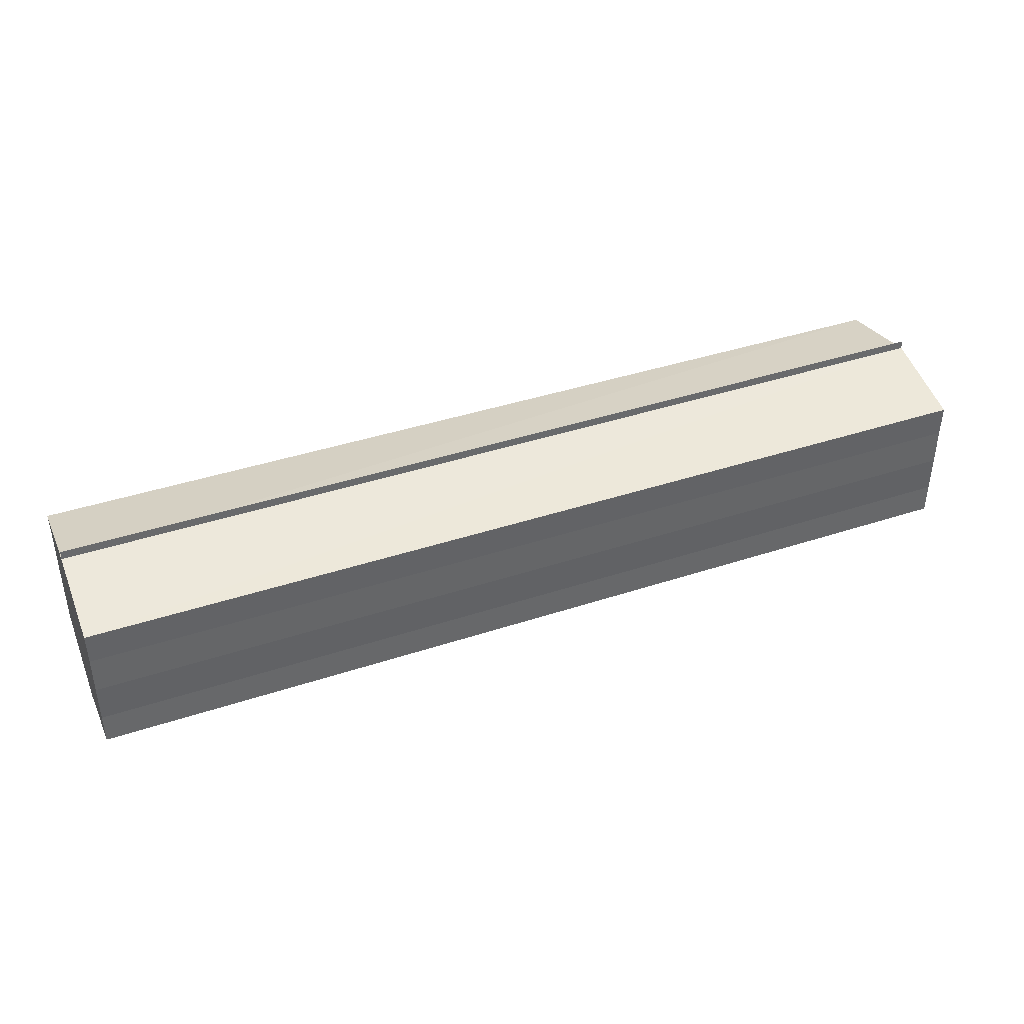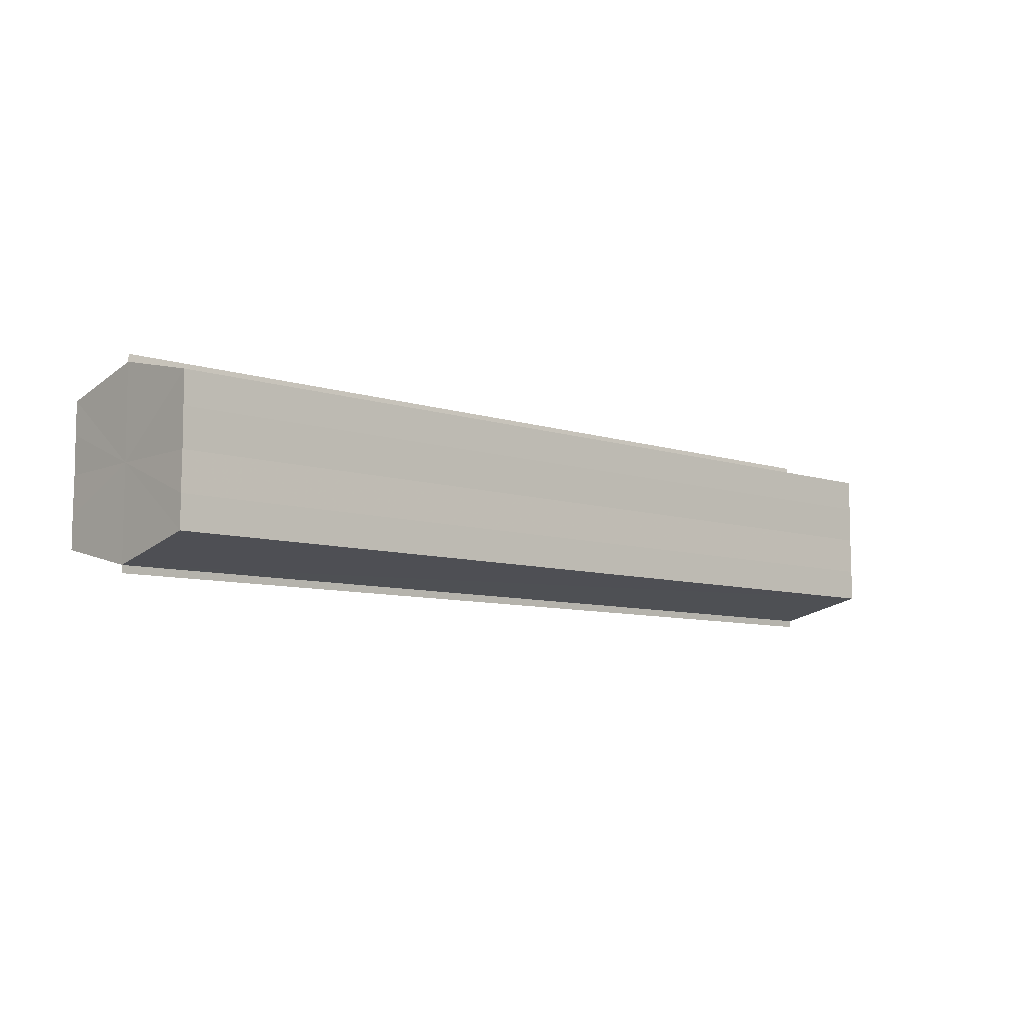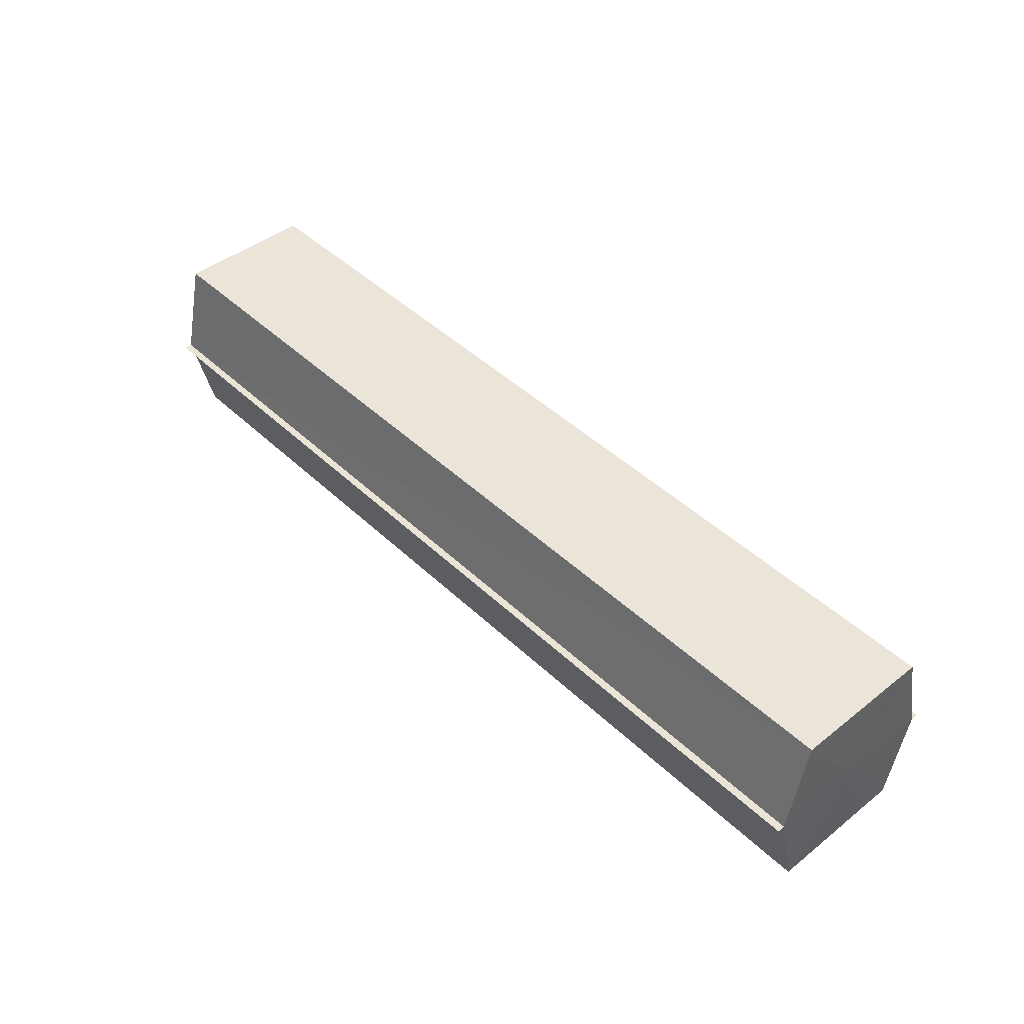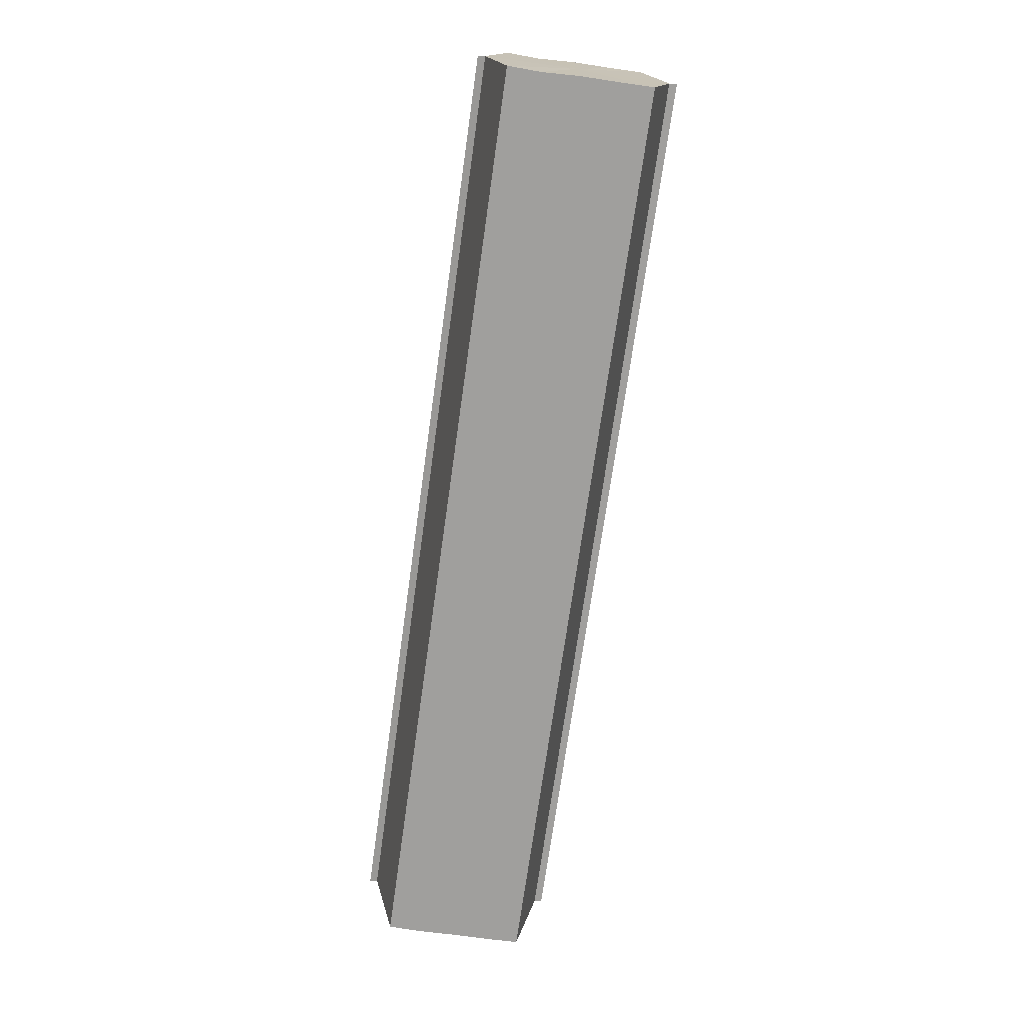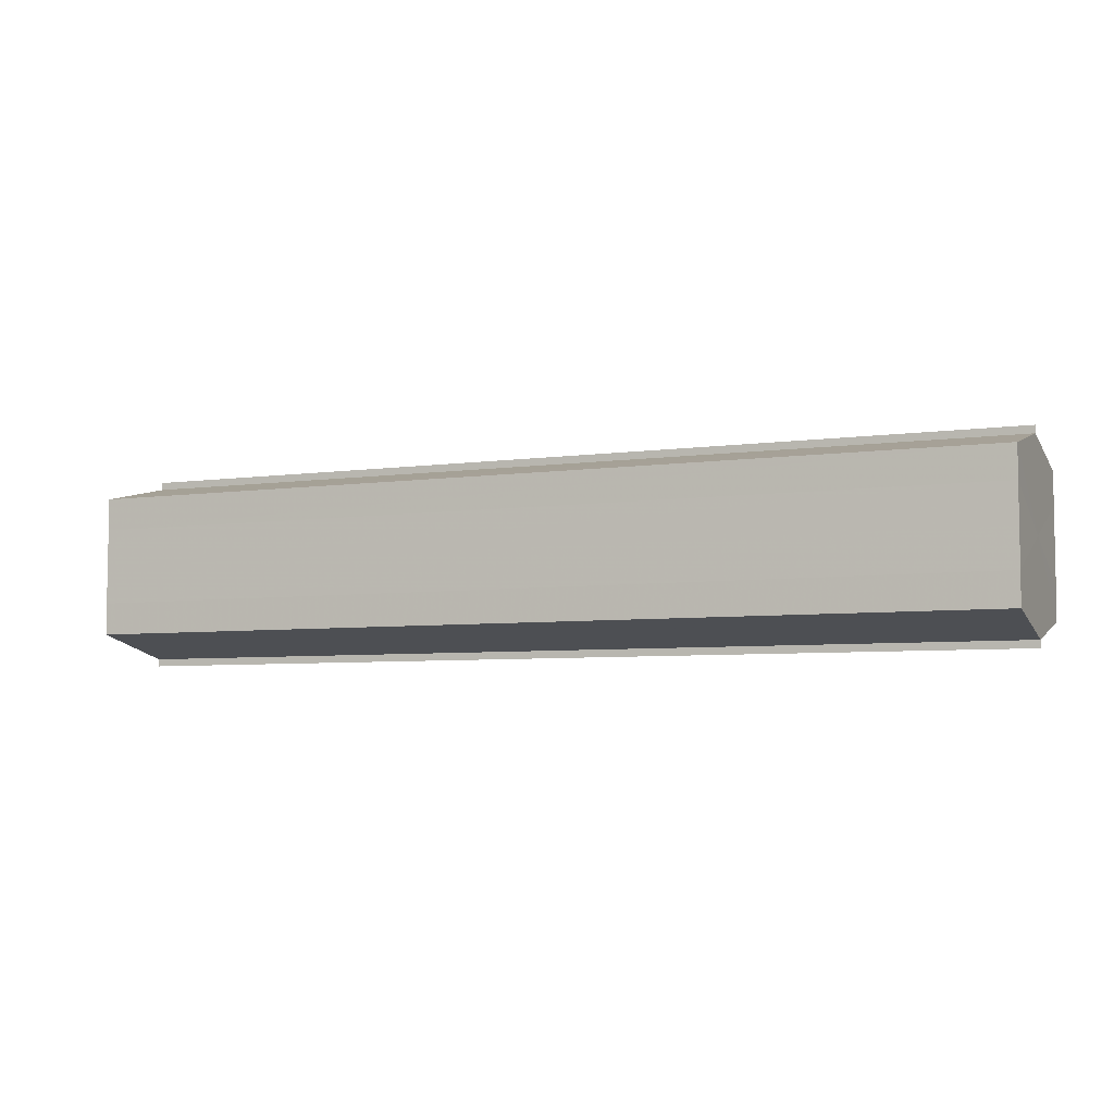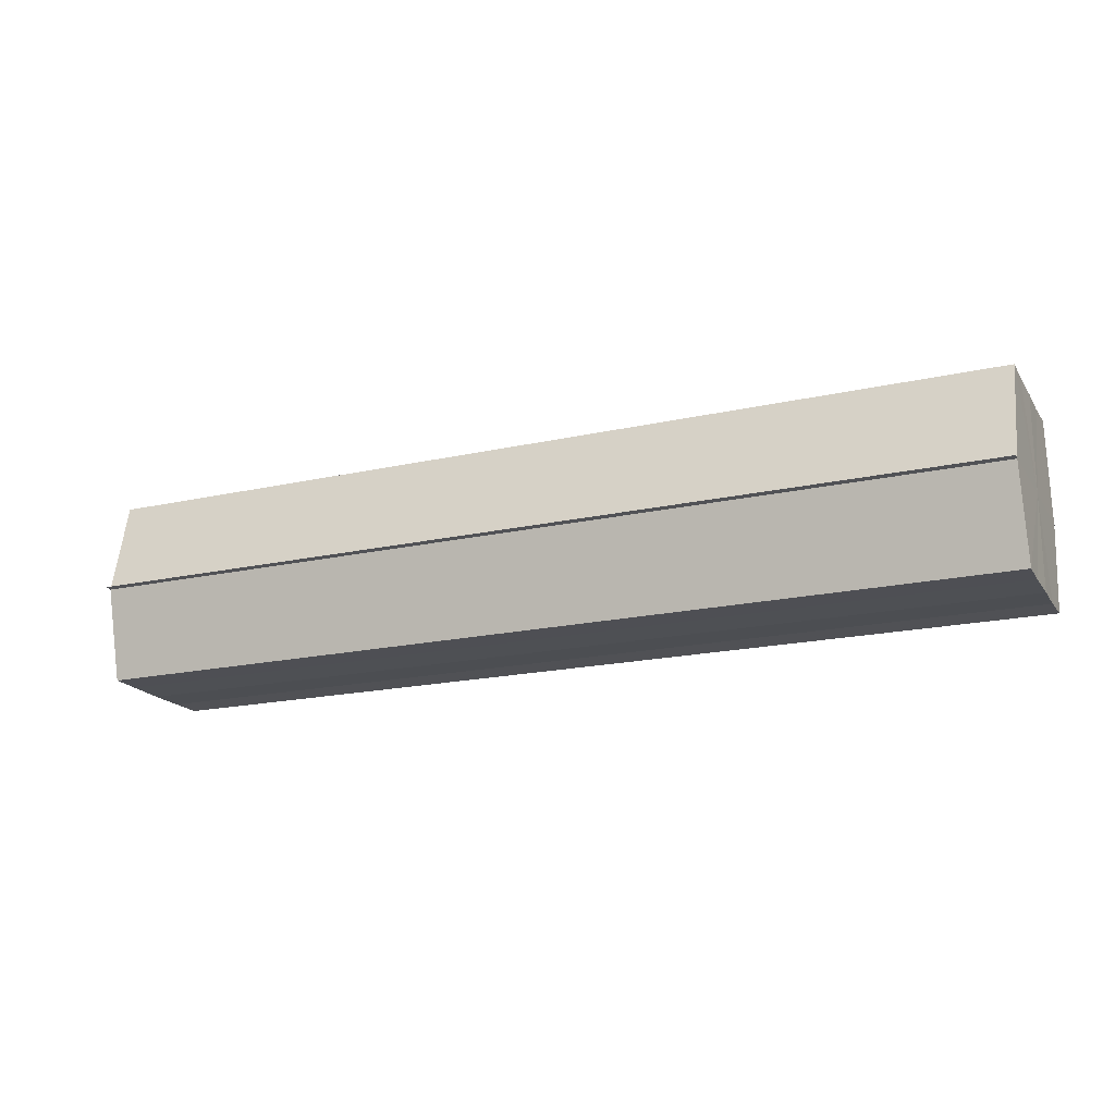
<metadata>
{"format":"obj","ext":"obj","renderer":"f3d","projection":"perspective","resolution":1024,"background":"white","views":[{"elev":40.5,"azim":158.0,"up":"+Z"},{"elev":-8.1,"azim":-42.3,"up":"+Z"},{"elev":44.7,"azim":47.6,"up":"+Y"},{"elev":-71.4,"azim":-98.0,"up":"+Y"},{"elev":-5.7,"azim":-156.2,"up":"+Z"},{"elev":-18.4,"azim":-156.4,"up":"+Y"}]}
</metadata>
<code>
o 1924
v 2230 1879 8.164
v 2230 1879 8.165
v 2230 1879 8.164
v 2230 1879 8.167
v 2230 1879 8.167
v 2230 1879 8.17
v 2230 1879 8.17
v 2230 1879 8.175
v 2230 1879 8.175
v 2230 1879 8.179
v 2230 1879 8.179
v 2230 1879 8.182
v 2230 1879 8.182
v 2230 1879 8.184
v 2230 1879 8.184
v 2230 1879 8.185
v 2230 1879 8.185
v 2230 1879 8.185
v 2230 1879 8.182
v 2230 1879 8.182
v 2230 1879 8.179
v 2230 1879 8.179
v 2230 1879 8.175
v 2230 1879 8.175
v 2230 1879 8.17
v 2230 1879 8.17
v 2230 1879 8.167
v 2230 1879 8.167
v 2230 1879 8.165
v 2230 1879 8.165
v 2230 1879 8.175
v 2230 1879 8.167
v 2230 1879 8.17
v 2230 1879 8.167
v 2230 1879 8.175
v 2230 1879 8.17
v 2230 1879 8.179
v 2230 1879 8.175
v 2230 1879 8.182
v 2230 1879 8.179
v 2230 1879 8.182
v 2230 1879 8.184
v 2230 1879 8.182
v 2230 1879 8.184
v 2230 1879 8.185
v 2230 1879 8.179
v 2230 1879 8.182
v 2230 1879 8.185
v 2230 1879 8.184
v 2230 1879 8.175
v 2230 1879 8.179
v 2230 1879 8.182
v 2230 1879 8.182
v 2230 1879 8.17
v 2230 1879 8.175
v 2230 1879 8.179
v 2230 1879 8.179
v 2230 1879 8.167
v 2230 1879 8.17
v 2230 1879 8.175
v 2230 1879 8.175
v 2230 1879 8.17
v 2230 1879 8.17
v 2230 1879 8.167
v 2230 1879 8.167
v 2230 1879 8.165
v 2230 1879 8.167
v 2230 1879 8.165
v 2230 1879 8.164
v 2230 1879 8.164
v 2230 1879 8.164
v 2230 1879 8.175
v 2230 1879 8.165
v 2230 1879 8.167
v 2230 1879 8.167
v 2230 1879 8.17
v 2230 1879 8.17
v 2230 1879 8.175
v 2230 1879 8.175
v 2230 1879 8.179
v 2230 1879 8.179
v 2230 1879 8.182
v 2230 1879 8.182
v 2230 1879 8.184
f 1 2 3
f 4 2 5
f 6 4 7
f 8 6 9
f 10 8 11
f 12 10 13
f 14 12 15
f 14 16 15
f 15 17 18
f 15 19 20
f 20 21 22
f 22 23 24
f 24 25 26
f 26 27 28
f 28 29 30
f 3 29 30
f 31 32 29
f 31 33 32
f 31 29 34
f 31 35 33
f 31 34 36
f 31 37 35
f 31 36 38
f 31 39 37
f 31 38 40
f 31 40 41
f 31 42 39
f 31 41 42
f 43 42 44
f 45 42 44
f 46 47 43
f 48 49 45
f 50 51 46
f 52 49 53
f 54 55 50
f 56 52 57
f 58 59 54
f 60 56 61
f 62 60 63
f 64 62 65
f 66 67 58
f 68 64 66
f 68 69 66
f 66 70 71
f 72 73 74
f 72 75 73
f 72 74 76
f 72 77 75
f 72 76 78
f 72 79 77
f 72 78 80
f 72 81 79
f 72 80 82
f 72 83 81
f 72 82 84
f 72 84 83

</code>
